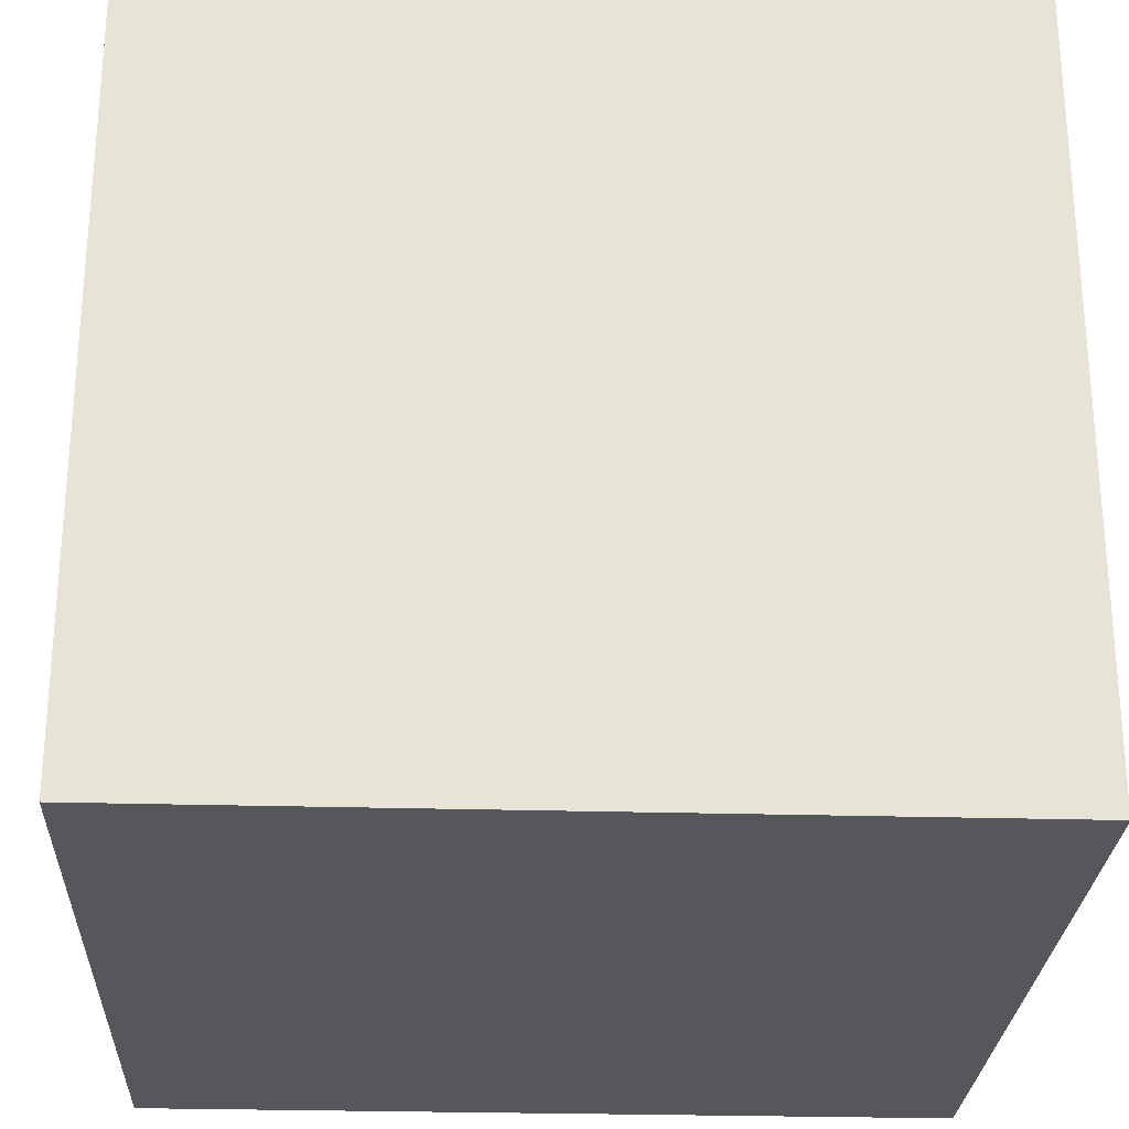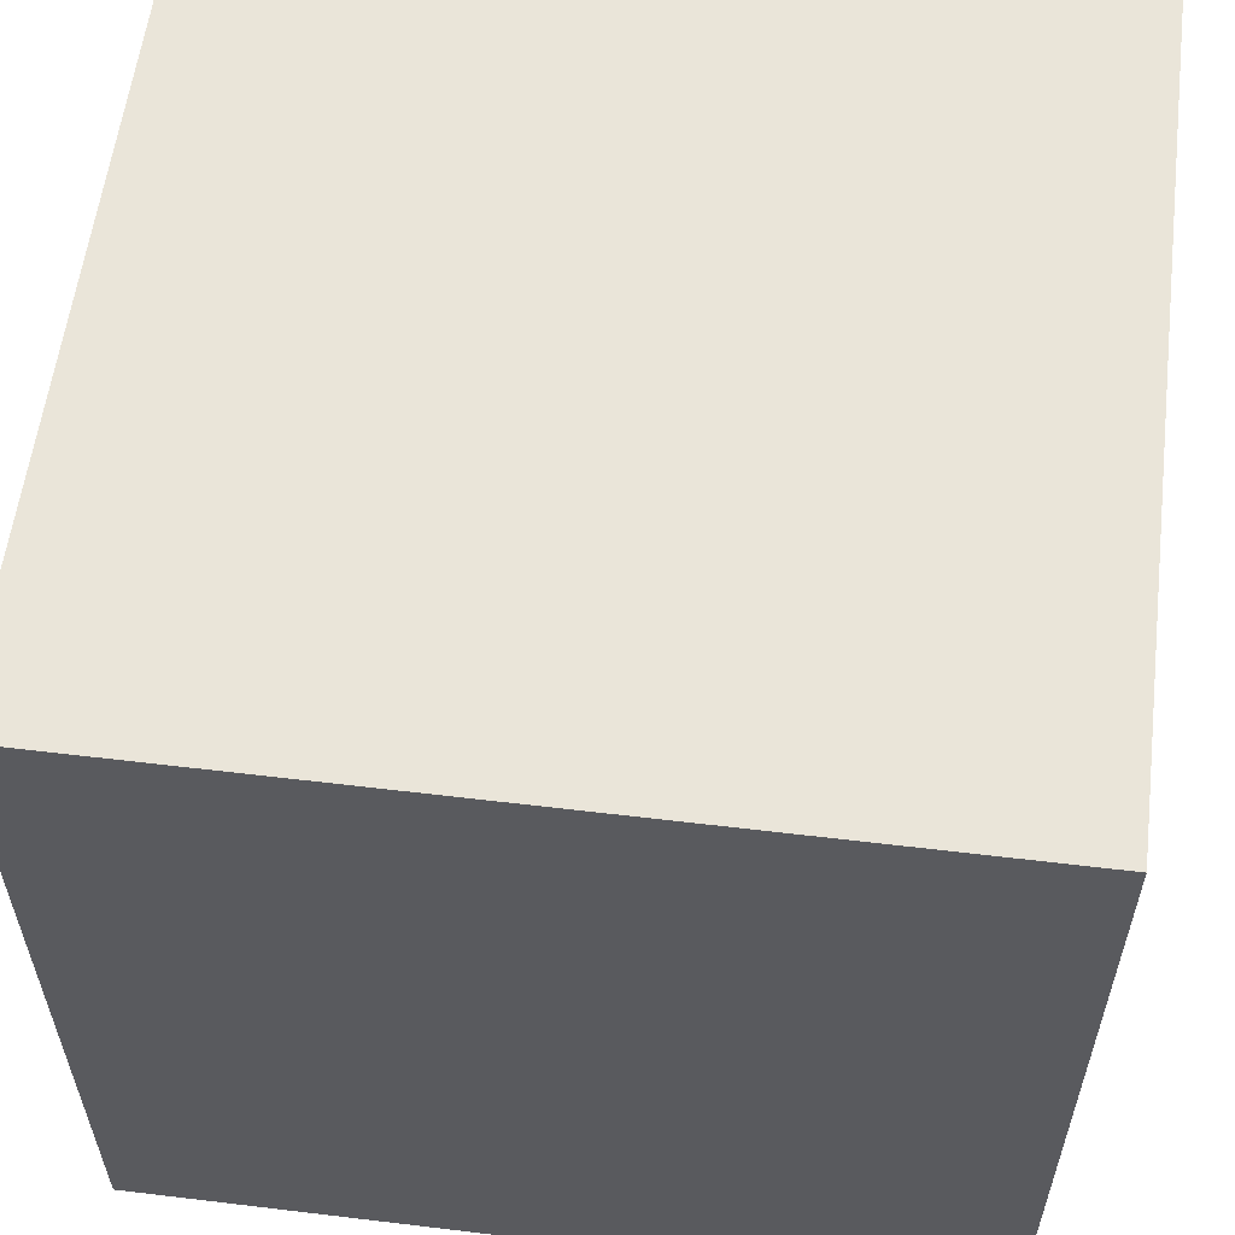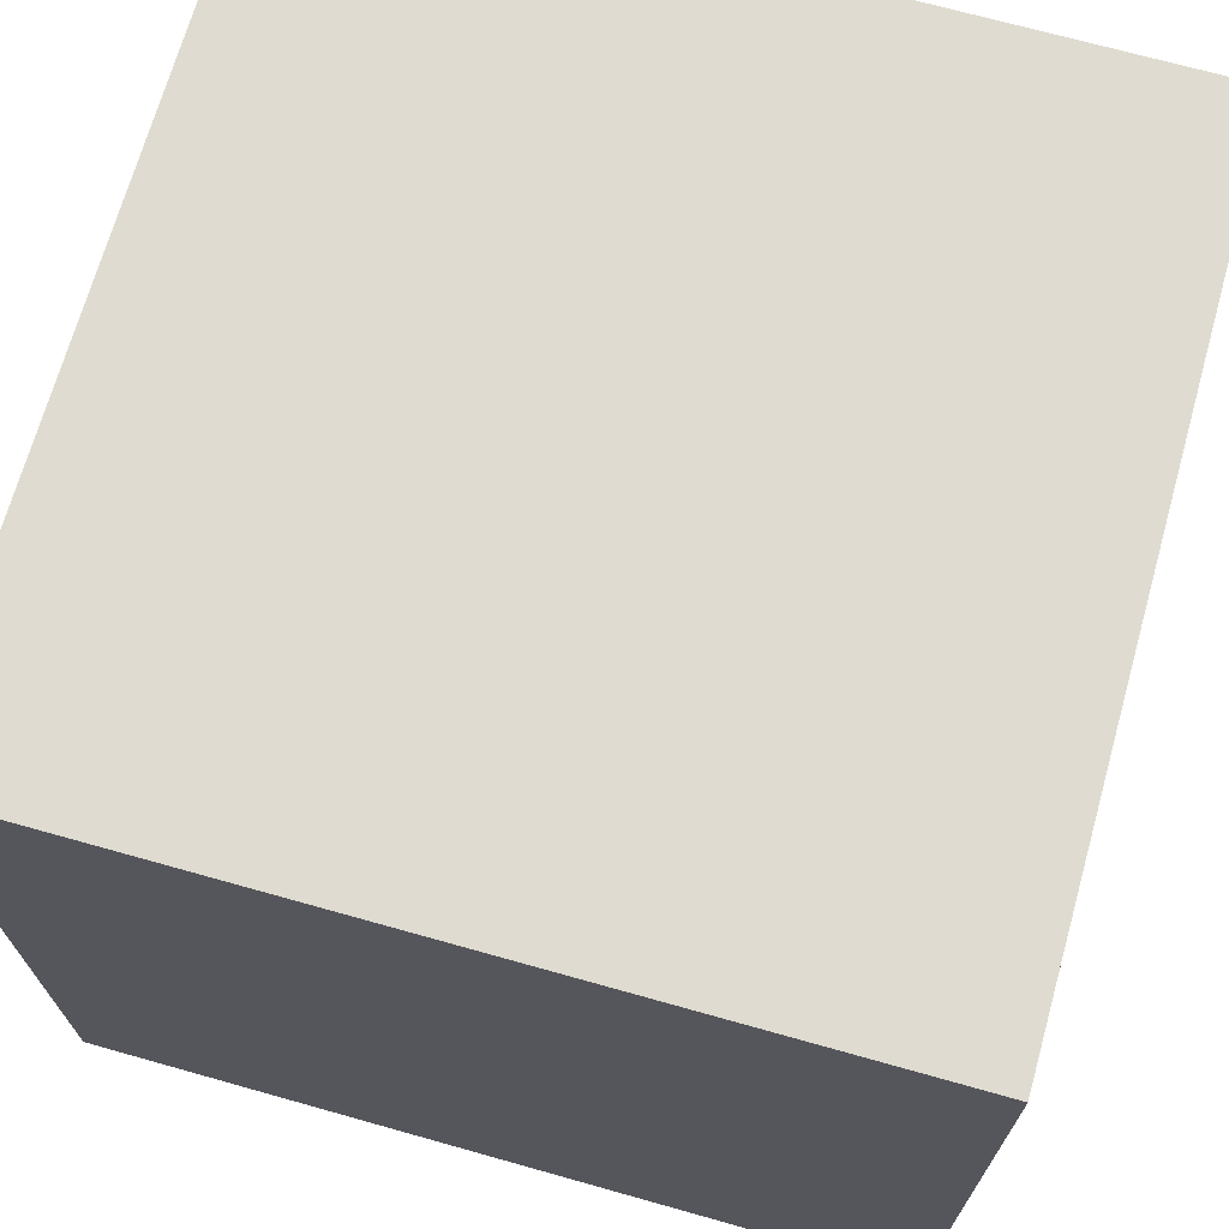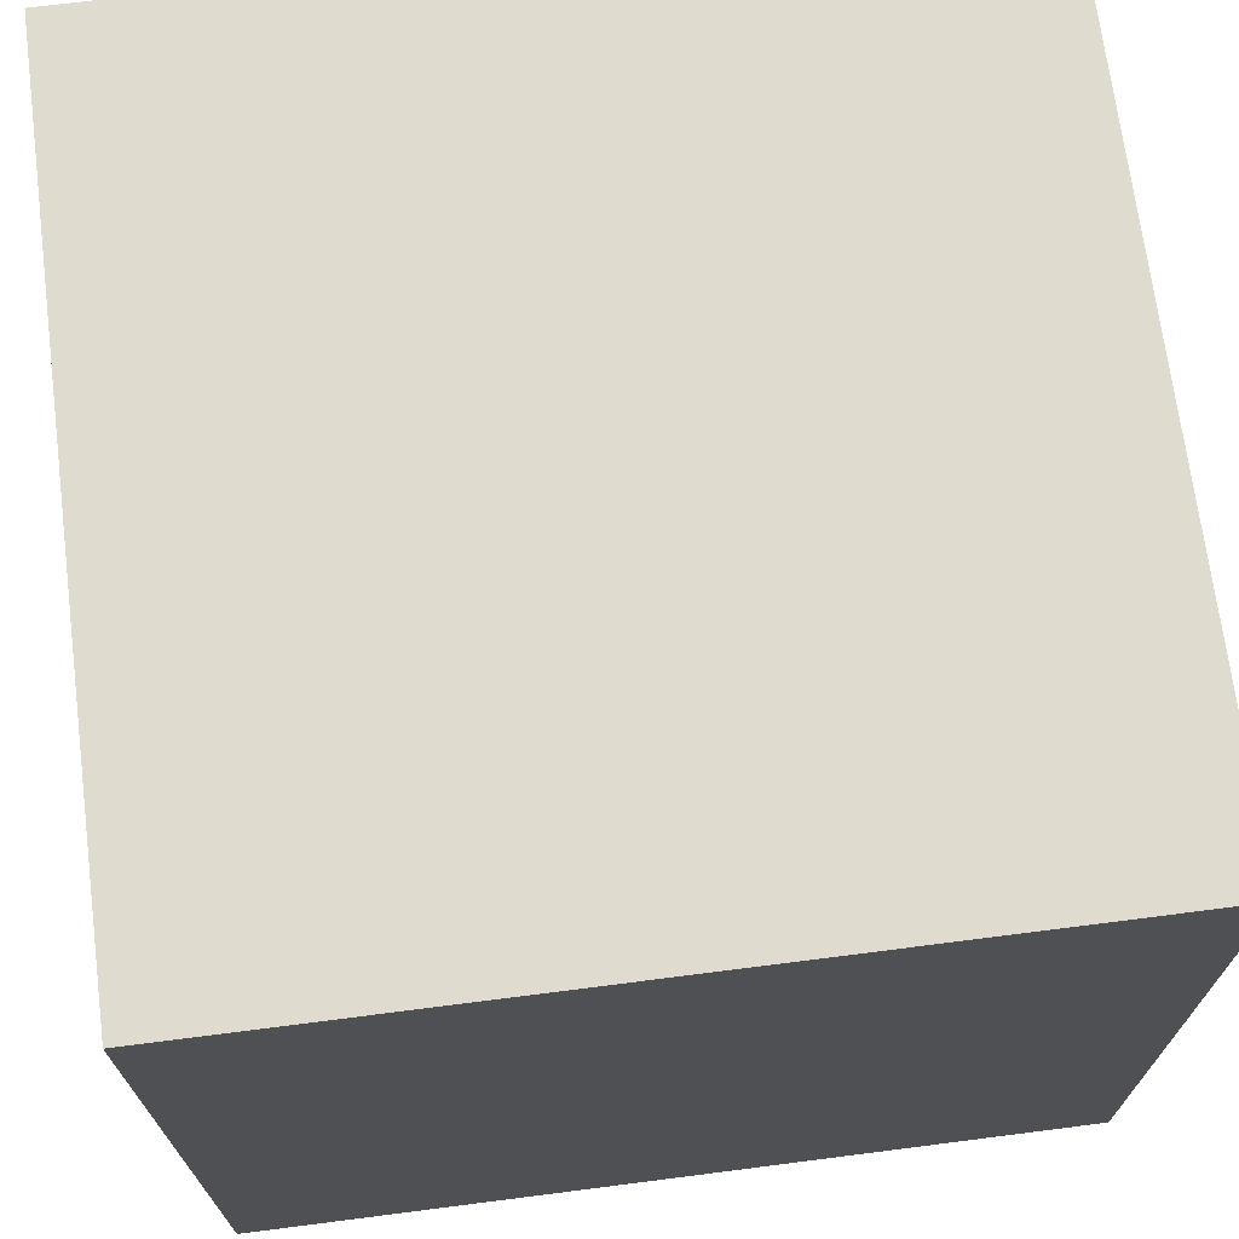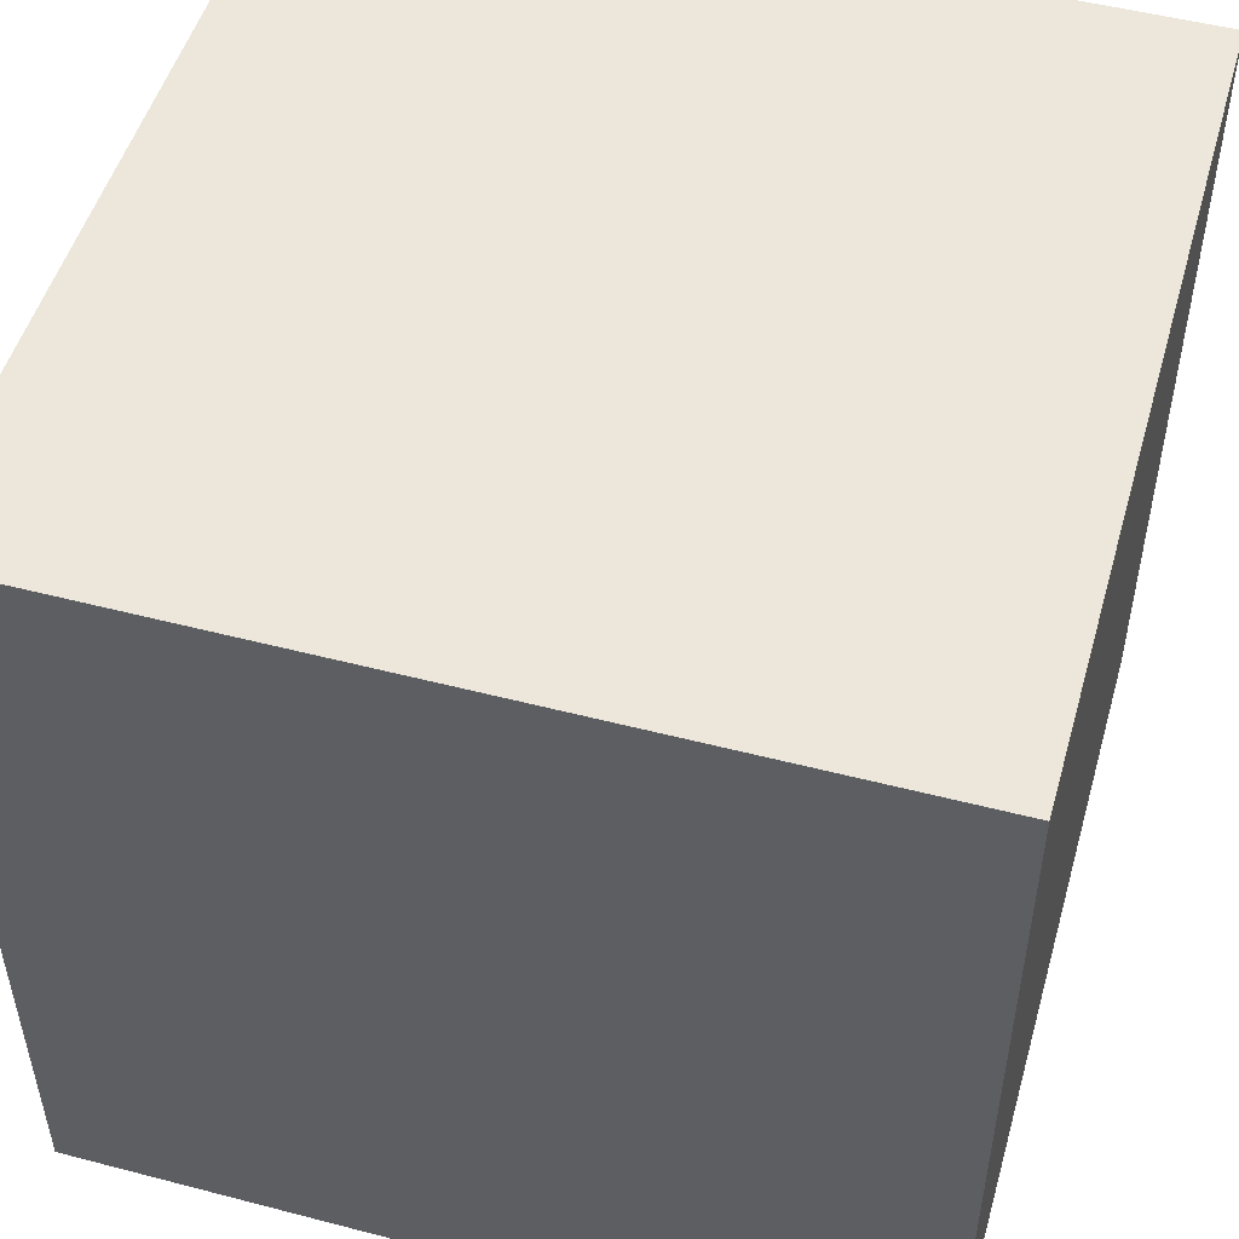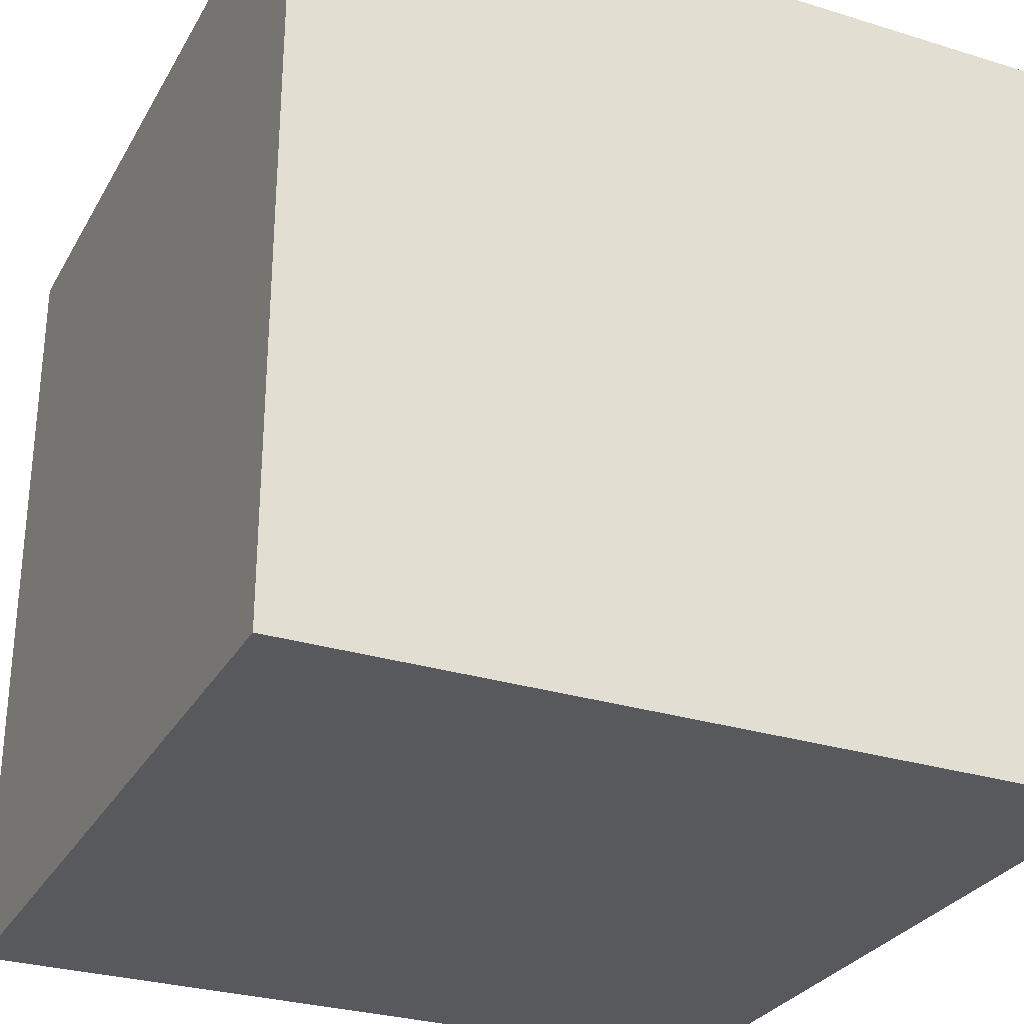
<metadata>
{"format":"obj","ext":"obj","renderer":"f3d","projection":"perspective","resolution":1024,"background":"white","views":[{"elev":-26.4,"azim":87.4,"up":"+Z"},{"elev":58.1,"azim":7.1,"up":"+Y"},{"elev":70.0,"azim":-164.3,"up":"+Z"},{"elev":70.4,"azim":82.7,"up":"+Y"},{"elev":50.7,"azim":105.9,"up":"+Y"},{"elev":-29.1,"azim":-114.6,"up":"+Z"}]}
</metadata>
<code>
o map
g prop2_g_10002_p_0
v -75 0 -75
v -75 -150 -75
v 75 0 -75
v 75 -150 -75
v -75 -150 75
v 75 -150 75
v -75 -150 -75
v 75 -150 -75
v -75 0 75
v 75 0 75
v -75 -150 75
v 75 -150 75
v -75 0 -75
v 75 0 -75
v -75 0 75
v 75 0 75
v 75 0 -75
v 75 -150 -75
v 75 0 75
v 75 -150 75
v -75 -150 75
v -75 -150 -75
v -75 0 75
v -75 0 -75
f 3 2 1
f 2 3 4
f 7 6 5
f 6 7 8
f 11 10 9
f 10 11 12
f 15 14 13
f 14 15 16
f 19 18 17
f 18 19 20
f 23 22 21
f 22 23 24

</code>
